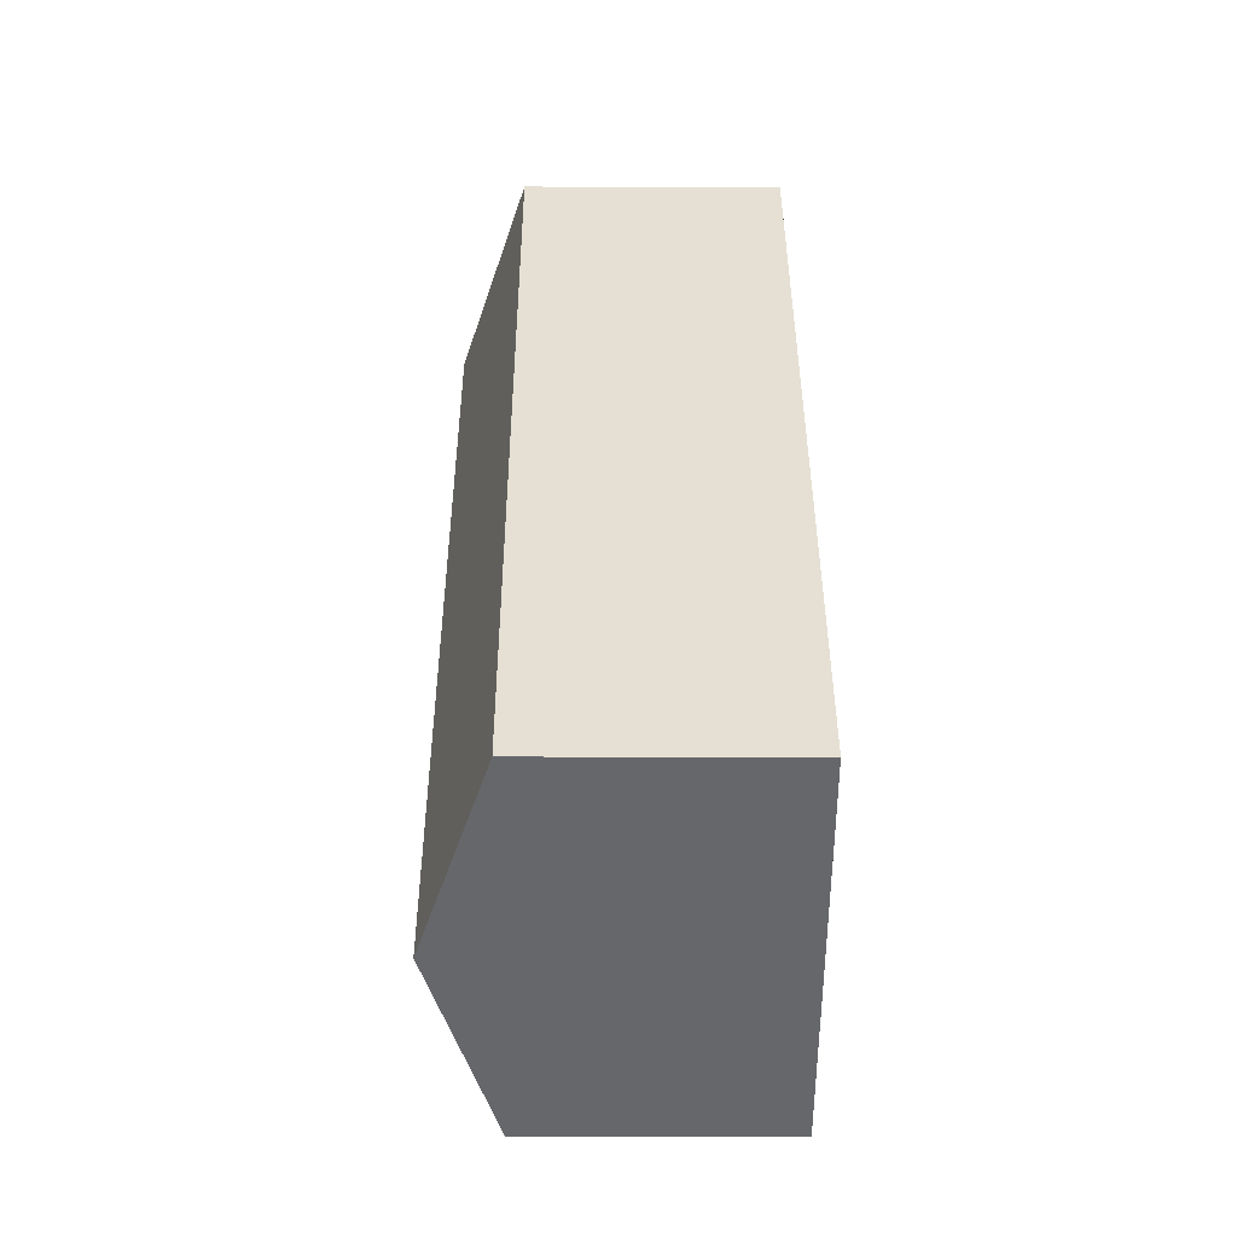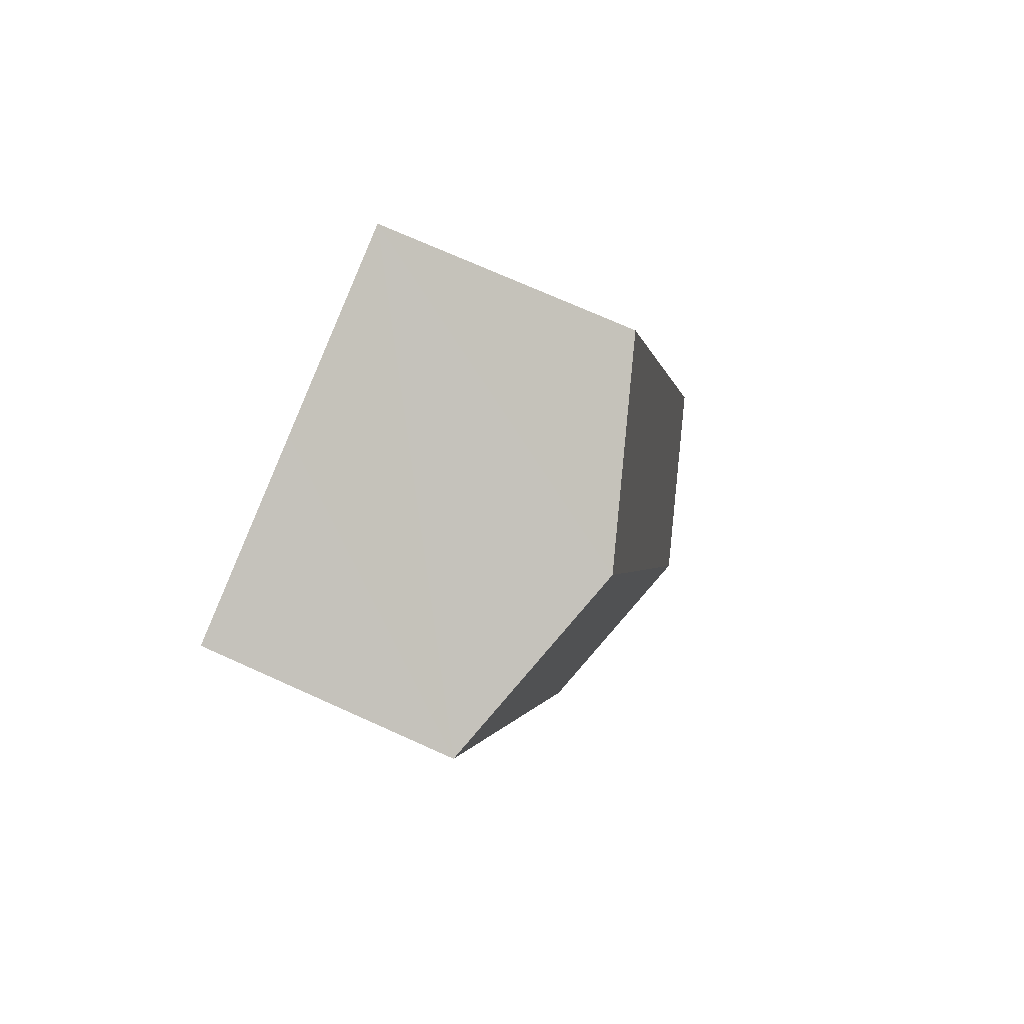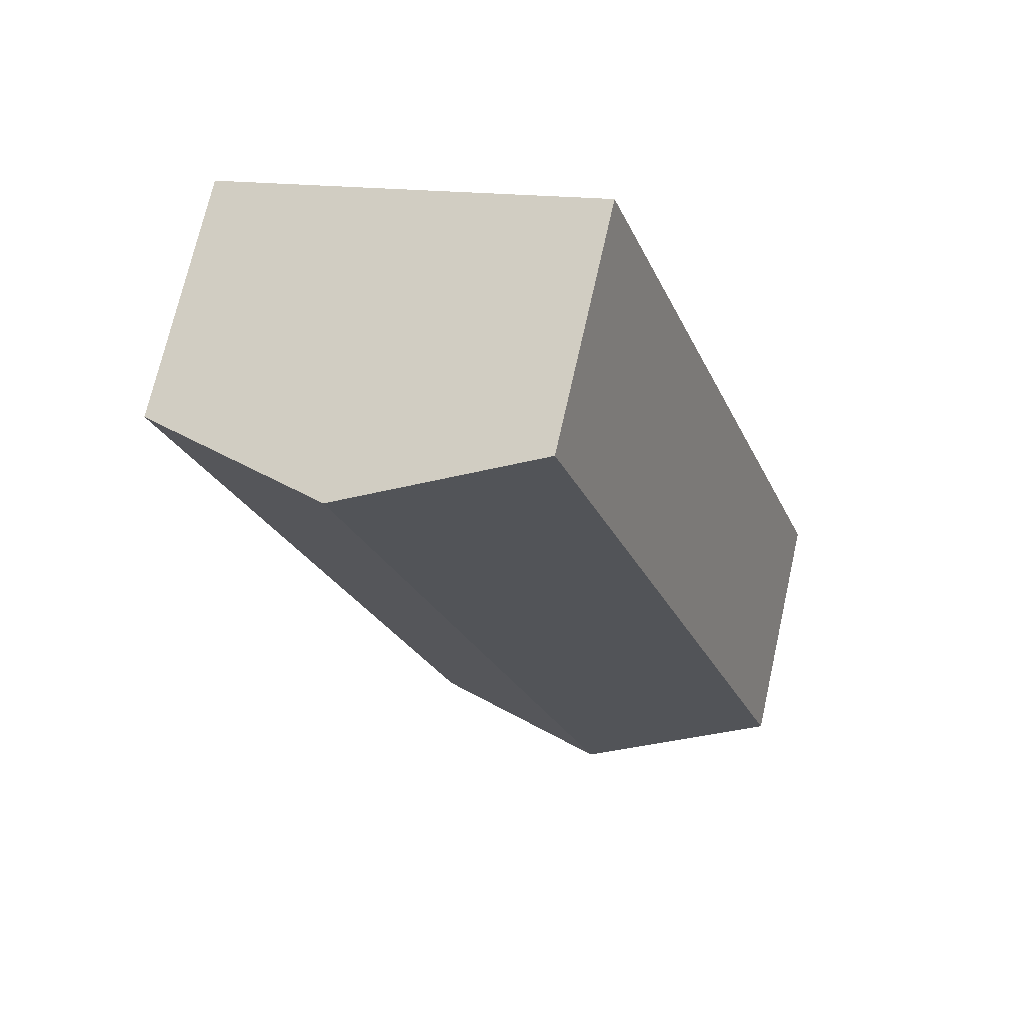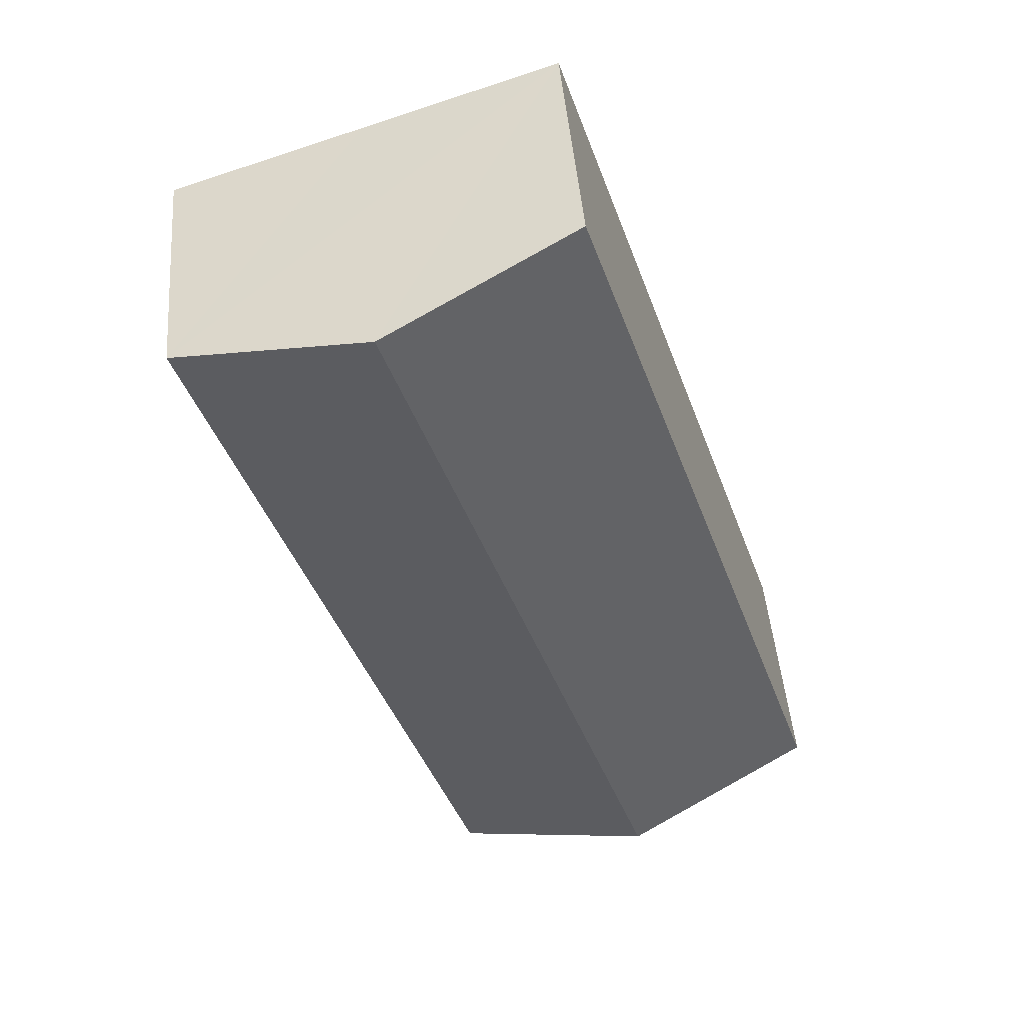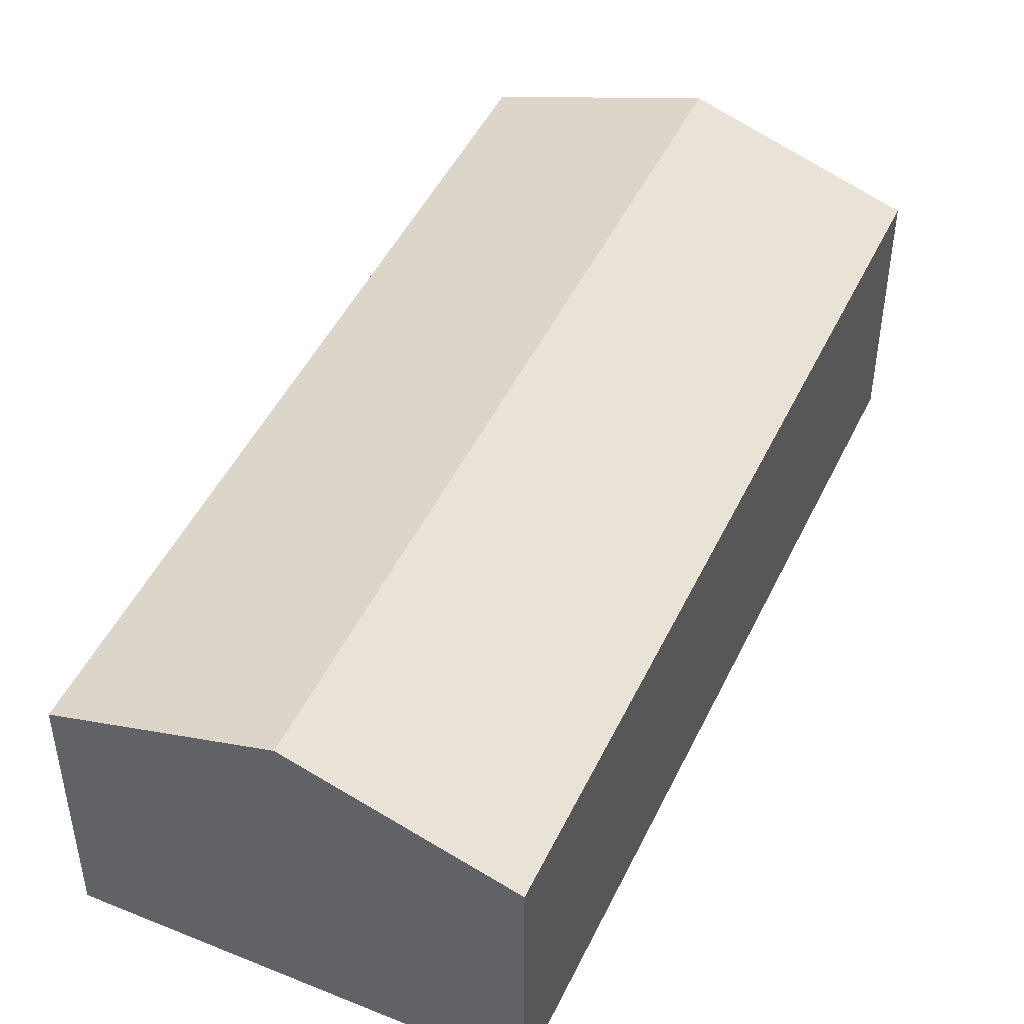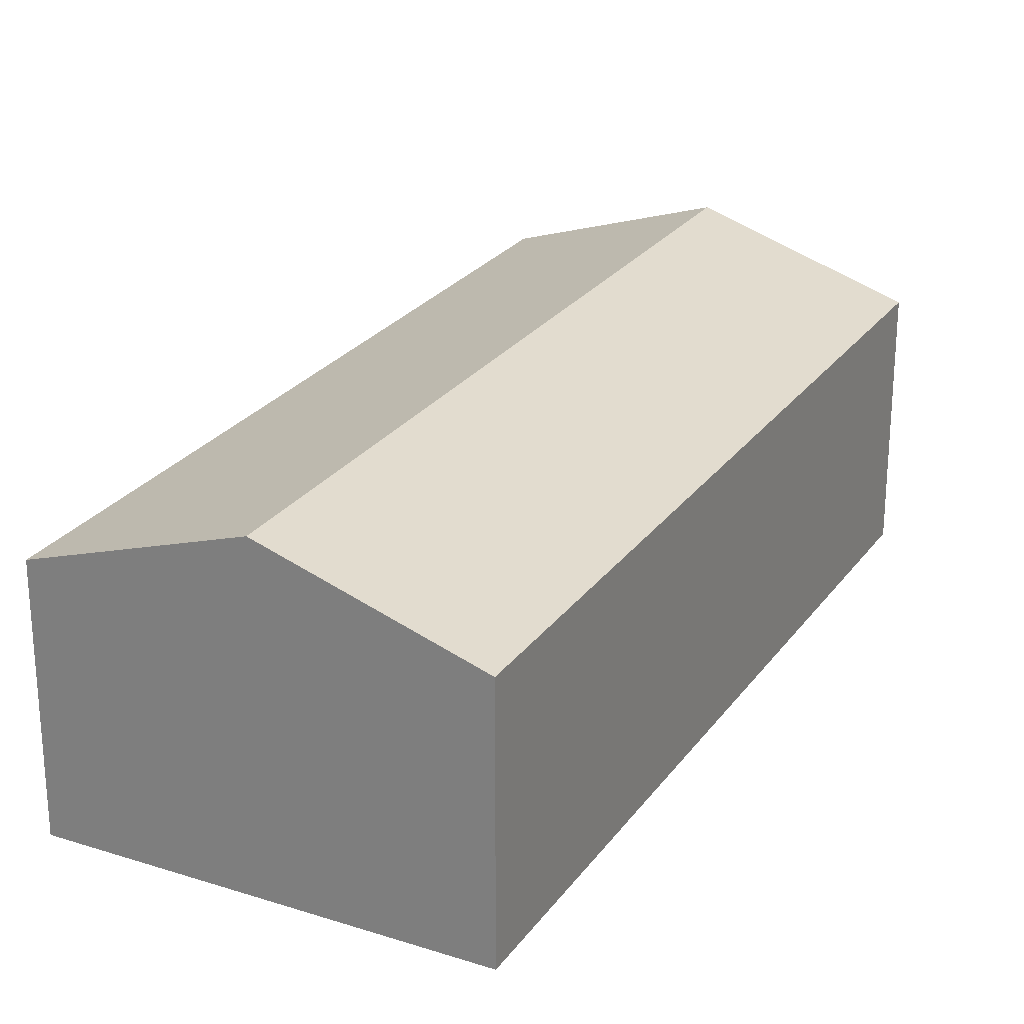
<metadata>
{"format":"obj","ext":"obj","renderer":"f3d","projection":"perspective","resolution":1024,"background":"white","views":[{"elev":-33.4,"azim":-90.3,"up":"+Z"},{"elev":72.0,"azim":114.3,"up":"+Z"},{"elev":71.8,"azim":-167.3,"up":"+Z"},{"elev":46.9,"azim":175.3,"up":"+Z"},{"elev":47.5,"azim":-136.7,"up":"+Y"},{"elev":25.2,"azim":45.9,"up":"+Y"}]}
</metadata>
<code>
v  1.285 2.089 -0.433
v  4.365 1.655 4.453
v  2.571 1.655 -0.867
v  3.08 2.089 4.886
v  1.795 1.655 5.32
v  0 1.655 1.013e-16
v  0 0 0
v  1.795 -3.258e-16 5.32
v  3.08 -2.992e-16 4.886
v  4.365 -2.727e-16 4.453
v  2.571 5.309e-17 -0.867
v  1.285 2.651e-17 -0.433
g defaultobject
f 1 2 3
f 2 1 4
f 5 1 6
f 1 5 4
f 7 5 6
f 5 7 8
f 8 4 5
f 4 8 2
f 2 8 9
f 2 9 10
f 10 3 2
f 3 10 11
f 1 7 6
f 7 1 3
f 7 3 12
f 12 3 11
f 9 11 10
f 11 9 8
f 11 8 12
f 12 8 7

</code>
